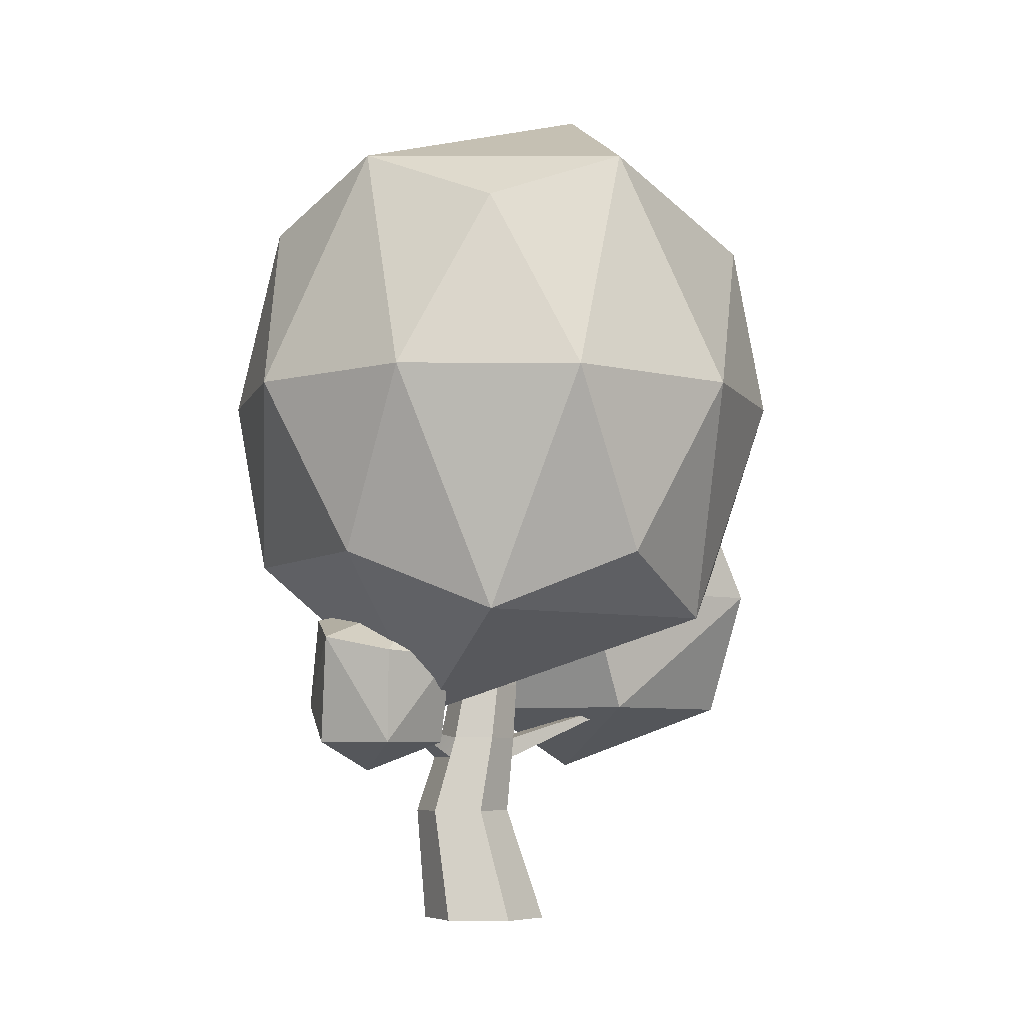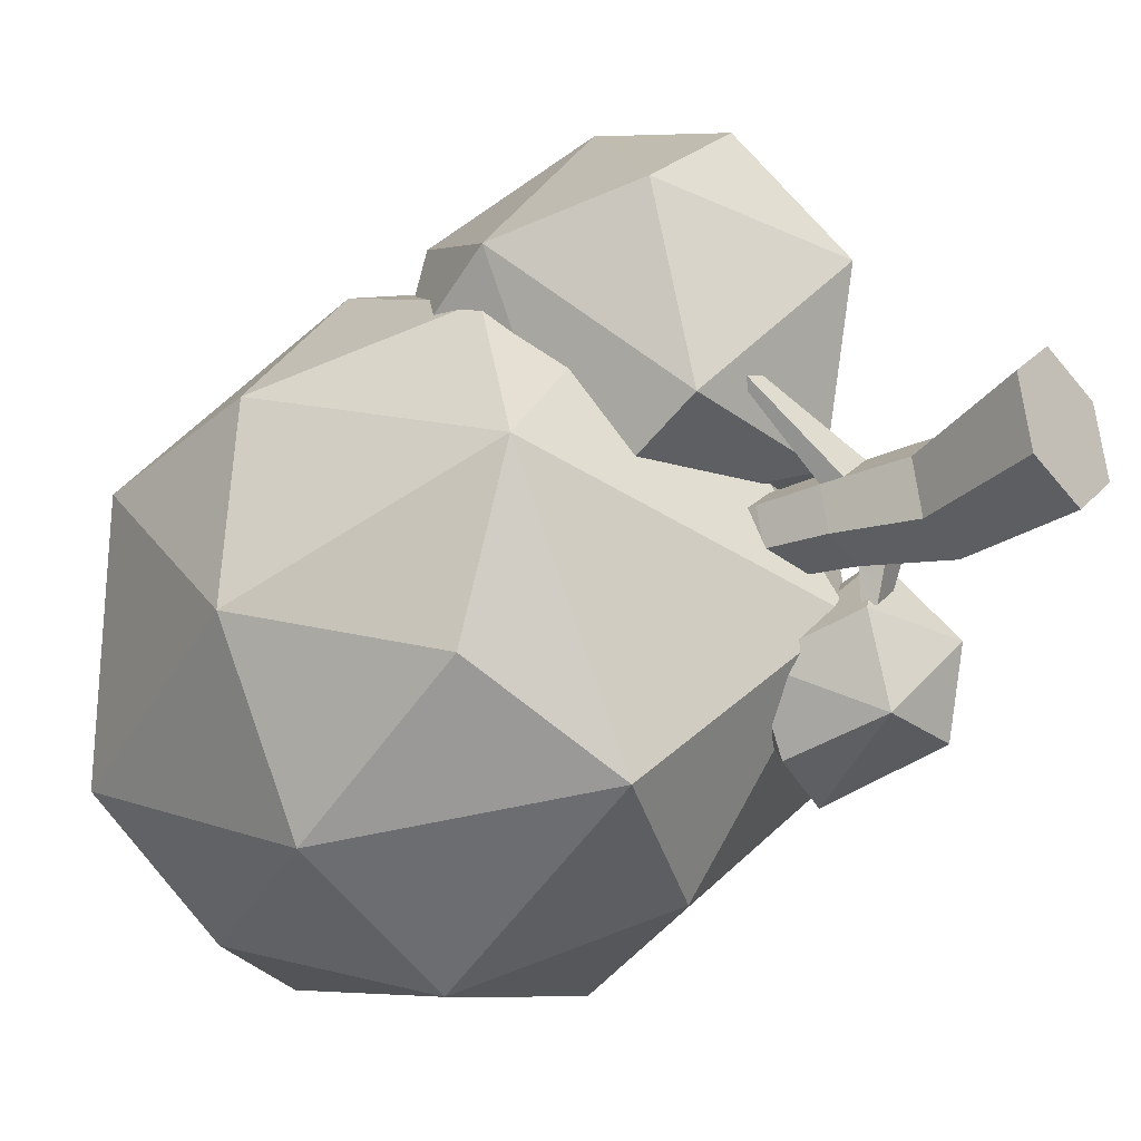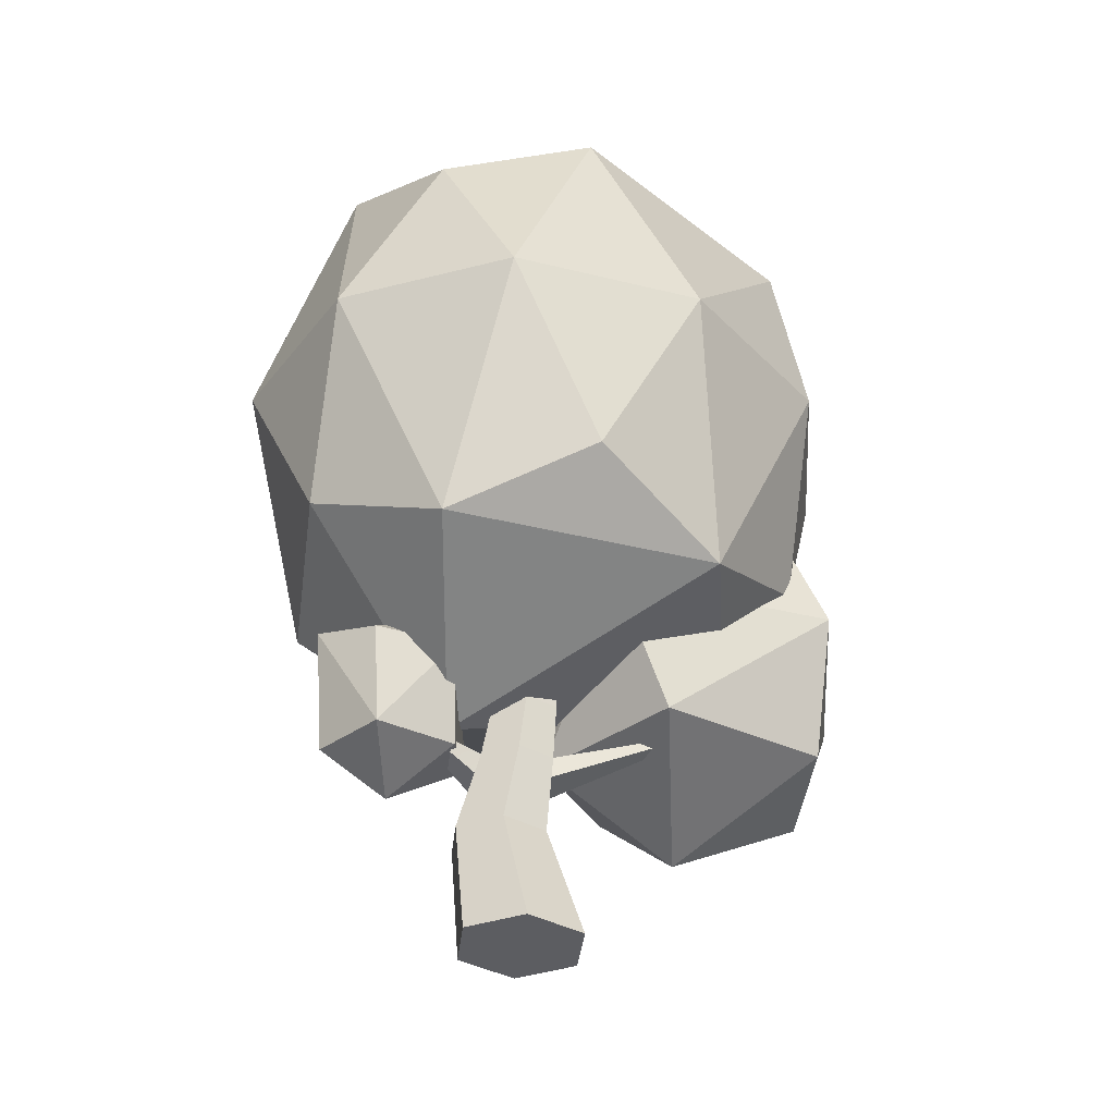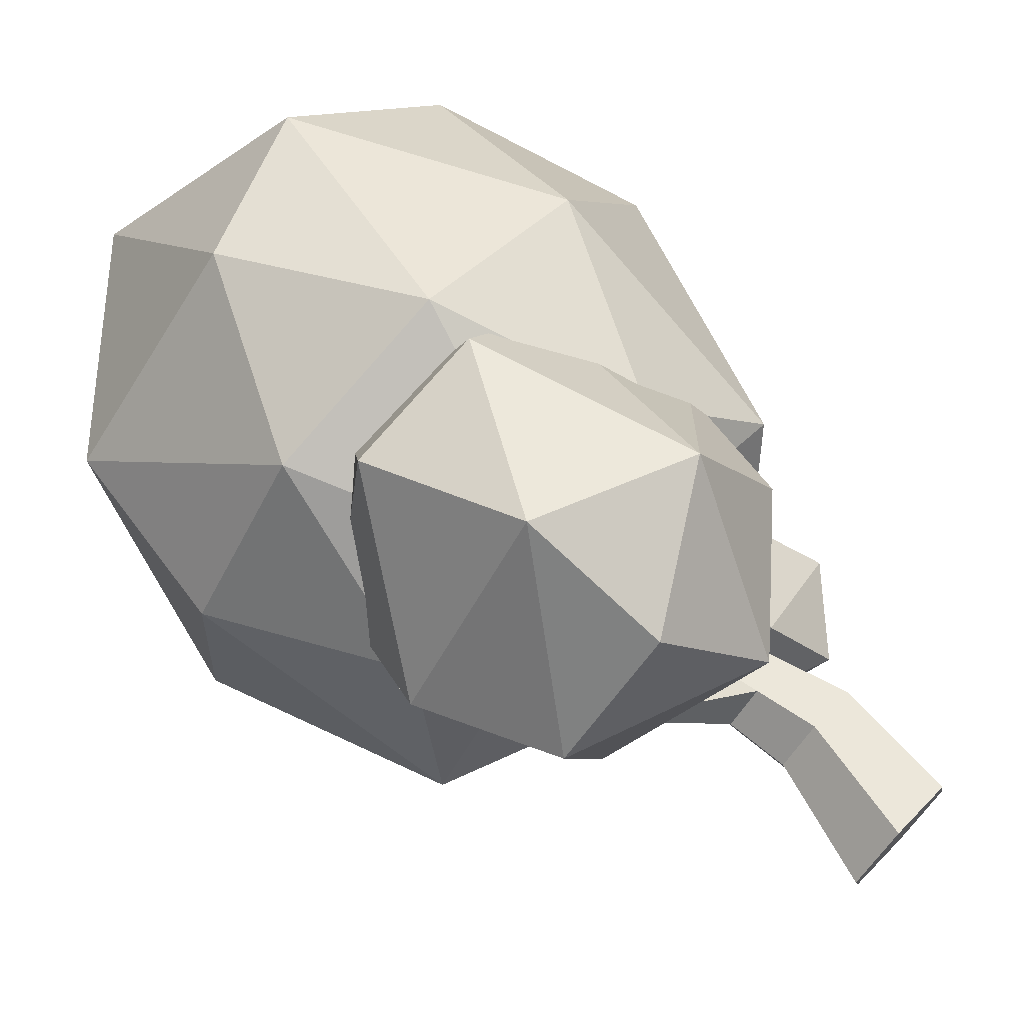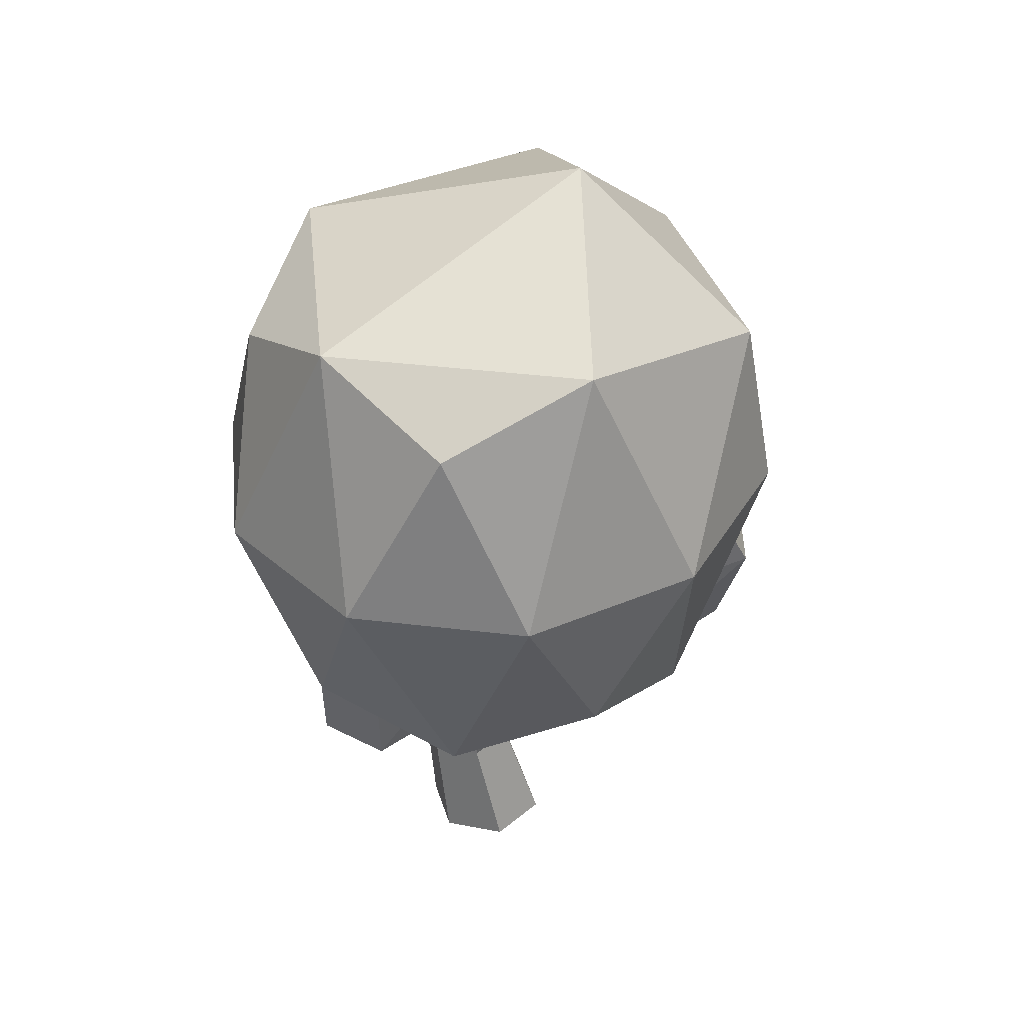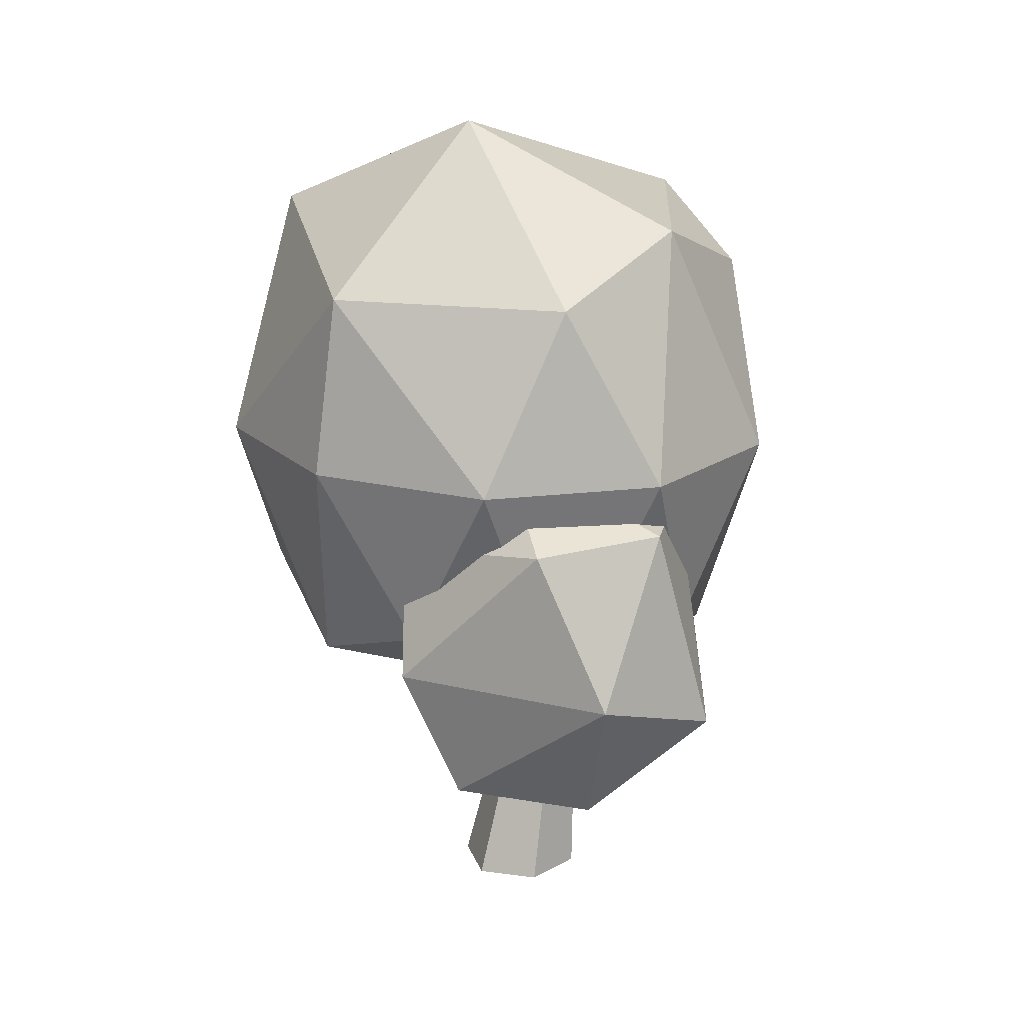
<metadata>
{"format":"obj","ext":"obj","renderer":"f3d","projection":"perspective","resolution":1024,"background":"white","views":[{"elev":-6.4,"azim":-157.6,"up":"+Y"},{"elev":-28.1,"azim":-50.3,"up":"+Z"},{"elev":-36.6,"azim":-138.7,"up":"+Y"},{"elev":71.7,"azim":-46.4,"up":"+Z"},{"elev":38.9,"azim":-148.7,"up":"+Y"},{"elev":19.6,"azim":-28.3,"up":"+Y"}]}
</metadata>
<code>
o Cylinder.008_Cylinder.005
v 0.8841 -4.124 -30.3
v 1.982 -4.124 -30.64
v 1.731 -4.124 -29.52
v 0.634 -4.124 -29.17
v -0.2133 -4.124 -29.95
v 0.03681 -4.124 -31.07
v 1.134 -4.124 -31.42
v 2.14 -2.049 -30.69
v 1.947 -2.049 -29.83
v 1.101 -2.049 -29.56
v 0.4472 -2.049 -30.16
v 0.64 -2.049 -31.02
v 1.486 -2.049 -31.29
v 1.817 -1.011 -30.59
v 1.651 -1.011 -29.84
v 0.9228 -1.011 -29.62
v 0.3604 -1.011 -30.13
v 0.5264 -1.011 -30.88
v 1.255 -1.011 -31.11
v 1.701 -0.6367 -30.55
v 1.544 -0.6367 -29.85
v 1.495 0.3924 -30.49
v 1.355 0.3924 -29.86
v 0.8586 -0.6367 -29.64
v 0.745 0.3924 -29.67
v 0.2737 0.3924 -30.1
v 0.3291 -0.6367 -30.12
v 0.4854 -0.6367 -30.82
v 0.4128 0.3924 -30.73
v 1.171 -0.6367 -31.04
v 1.023 0.3924 -30.92
v -0.8543 -0.09084 -28.68
v -0.6741 -0.09084 -28.51
v -0.8437 -0.2183 -28.68
v -0.6523 -0.2183 -28.5
v 0.9387 1.258 -30.73
v 1.345 1.258 -30.36
v 0.412 1.258 -30.57
v 0.292 1.258 -30.03
v 0.6986 1.258 -29.66
v 1.225 1.258 -29.82
v 1.294 1.493 -30.28
v 1.202 1.585 -29.79
v 0.698 1.661 -29.66
v 0.2865 1.645 -30.02
v 0.379 1.552 -30.52
v 0.8829 1.476 -30.65
v 1.416 1.501 -30.45
v 1.086 1.488 -30.74
v 1.131 1.312 -30.81
v 1.457 1.312 -30.51
v 1.703 -0.5606 -31.19
v 1.306 -0.5606 -31.55
v 1.369 -0.7807 -31.6
v 1.79 -0.7807 -31.21
v 0.1271 1.449 -30.57
v 0.1005 1.597 -30.53
v 0.02593 1.643 -30.13
v 0.03033 1.449 -30.13
v 0.8328 2.067 -30.55
v 1.216 2.083 -30.21
v 0.3633 2.138 -30.43
v 0.2772 2.224 -29.96
v 0.6605 2.239 -29.62
v 1.13 2.168 -29.74
v 0.7467 2.153 -30.09
f 1 2 3
f 1 3 4
f 1 4 5
f 1 5 6
f 1 6 7
f 7 2 1
f 2 9 3
f 3 10 4
f 4 11 5
f 11 6 5
f 12 7 6
f 2 13 8
f 14 9 8
f 15 10 9
f 16 11 10
f 11 18 12
f 12 19 13
f 14 13 19
f 20 15 14
f 22 21 20
f 21 16 15
f 23 24 21
f 25 27 24
f 17 28 18
f 27 29 28
f 18 30 19
f 28 31 30
f 22 30 31
f 27 33 24
f 27 34 32
f 24 35 16
f 17 35 34
f 33 34 35
f 22 36 37
f 29 36 31
f 26 38 29
f 25 39 26
f 25 41 40
f 23 37 41
f 41 42 43
f 40 43 44
f 40 45 39
f 38 47 36
f 42 49 47
f 36 49 50
f 37 48 42
f 37 50 51
f 51 49 48
f 30 52 53
f 30 54 19
f 20 55 52
f 19 55 14
f 52 54 53
f 46 56 57
f 46 58 45
f 45 59 39
f 39 56 38
f 59 57 56
f 42 60 61
f 46 60 47
f 45 62 46
f 44 63 45
f 44 65 64
f 43 61 65
f 66 61 60
f 66 60 62
f 66 62 63
f 66 63 64
f 66 64 65
f 66 65 61
f 2 8 9
f 3 9 10
f 4 10 11
f 11 12 6
f 12 13 7
f 2 7 13
f 14 15 9
f 15 16 10
f 16 17 11
f 11 17 18
f 12 18 19
f 14 8 13
f 20 21 15
f 22 23 21
f 21 24 16
f 23 25 24
f 25 26 27
f 17 27 28
f 27 26 29
f 18 28 30
f 28 29 31
f 22 20 30
f 27 32 33
f 27 17 34
f 24 33 35
f 17 16 35
f 33 32 34
f 22 31 36
f 29 38 36
f 26 39 38
f 25 40 39
f 25 23 41
f 23 22 37
f 41 37 42
f 40 41 43
f 40 44 45
f 38 46 47
f 42 48 49
f 36 47 49
f 37 51 48
f 37 36 50
f 51 50 49
f 30 20 52
f 30 53 54
f 20 14 55
f 19 54 55
f 52 55 54
f 46 38 56
f 46 57 58
f 45 58 59
f 39 59 56
f 59 58 57
f 42 47 60
f 46 62 60
f 45 63 62
f 44 64 63
f 44 43 65
f 43 42 61
o Icosphere.007_Icosphere.010
v 3.881 -0.02653 -31.93
v 2.074 -0.3766 -30.47
v 2.693 -1.274 -31.79
v 3.051 -0.7282 -33.06
v 1.192 -0.7282 -31.68
v 1.647 -0.7282 -33.1
v 3.127 1.367 -30.8
v 0.7874 0.9116 -32.15
v 1.659 2.093 -31.45
v 1.503 0.9822 -33.36
v 2.704 1.231 -33.6
v 3.476 1.613 -32.41
v -0.7454 -0.1204 -24.63
v 0.5981 -1.187 -26.58
v 1.591 1.29 -24.31
v 2.54 0.5225 -26.32
v 1.351 -0.03762 -29.24
v -2.56 -0.03759 -26.33
v -1.602 -0.03762 -29.32
v 3.096 2.62 -27.29
v -0.9636 2.231 -23.71
v 0.7212 4.971 -24.72
v -3.412 2.231 -26.9
v -1.667 4.888 -24.96
v -1.363 2.231 -30.36
v -2.856 4.328 -27.87
v 1.754 3.561 -29.72
v -0.118 4.888 -29.79
v 2.319 4.888 -26.62
v -0.9139 6.038 -27.62
v -0.5101 1.621 -26.32
v 3.813 1.621 -28.12
v 2.103 2.679 -26
v 1.613 -0.1541 -31.43
v 4.772 2.691 -32.24
v -3.482 1.621 -30.19
v -2.936 2.679 -27.42
v -0.9955 1.621 -34.38
v -3.271 2.679 -33
v 1.561 2.679 -35.01
v 5.506 5.858 -29
v 5.299 5.858 -32.44
v 4.418 10.1 -30.66
v 0.803 5.858 -24.85
v 3.789 5.858 -26.1
v 1.931 10.1 -26.46
v -4.364 5.858 -28.41
v -2.311 5.858 -25.73
v -3.836 9.026 -28.61
v -2.853 5.858 -34.75
v -4.571 5.858 -31.85
v -2.878 10.1 -32.73
v 3.247 5.858 -35.12
v 0.1326 5.858 -36
v 1.446 10.1 -34.53
v 4.206 9.037 -27.85
v -0.625 9.037 -25.84
v -1.167 9.037 -34.85
v 3.871 9.037 -33.43
v -0.6777 11.87 -29.41
f 67 68 69
f 69 70 67
f 71 69 68
f 72 69 71
f 70 69 72
f 73 68 67
f 71 68 74
f 75 74 68
f 72 74 76
f 74 72 71
f 77 70 72
f 78 73 67
f 73 75 68
f 76 77 72
f 67 77 78
f 77 67 70
f 75 73 78
f 76 75 77
f 75 76 74
f 75 78 77
f 79 80 81
f 82 81 80
f 80 83 82
f 84 80 79
f 85 80 84
f 83 80 85
f 86 82 83
f 87 79 81
f 88 87 81
f 84 87 89
f 90 89 87
f 87 84 79
f 85 89 91
f 92 91 89
f 89 85 84
f 83 91 93
f 94 93 91
f 91 83 85
f 95 88 81
f 81 86 95
f 86 81 82
f 88 90 87
f 90 92 89
f 92 94 91
f 93 95 86
f 93 86 83
f 96 88 95
f 96 90 88
f 92 90 96
f 96 94 92
f 93 94 95
f 96 95 94
f 97 98 99
f 97 100 98
f 98 100 101
f 102 97 103
f 102 100 97
f 104 102 105
f 104 100 102
f 106 101 100
f 100 104 106
f 107 98 101
f 101 108 107
f 109 107 108
f 110 97 99
f 99 111 110
f 112 110 111
f 111 99 98
f 113 102 103
f 103 114 113
f 115 113 114
f 114 103 97
f 116 104 105
f 105 117 116
f 118 116 117
f 117 105 102
f 119 101 106
f 106 120 119
f 121 119 120
f 120 106 104
f 122 112 111
f 111 107 122
f 109 122 107
f 107 111 98
f 123 115 114
f 114 110 123
f 112 123 110
f 110 114 97
f 115 118 117
f 117 113 115
f 113 117 102
f 124 121 120
f 120 116 124
f 118 124 116
f 116 120 104
f 125 109 108
f 108 119 125
f 121 125 119
f 119 108 101
f 122 109 112
f 126 112 109
f 126 115 123
f 123 112 126
f 115 126 118
f 124 118 121
f 126 121 118
f 125 121 109
f 126 109 121

</code>
